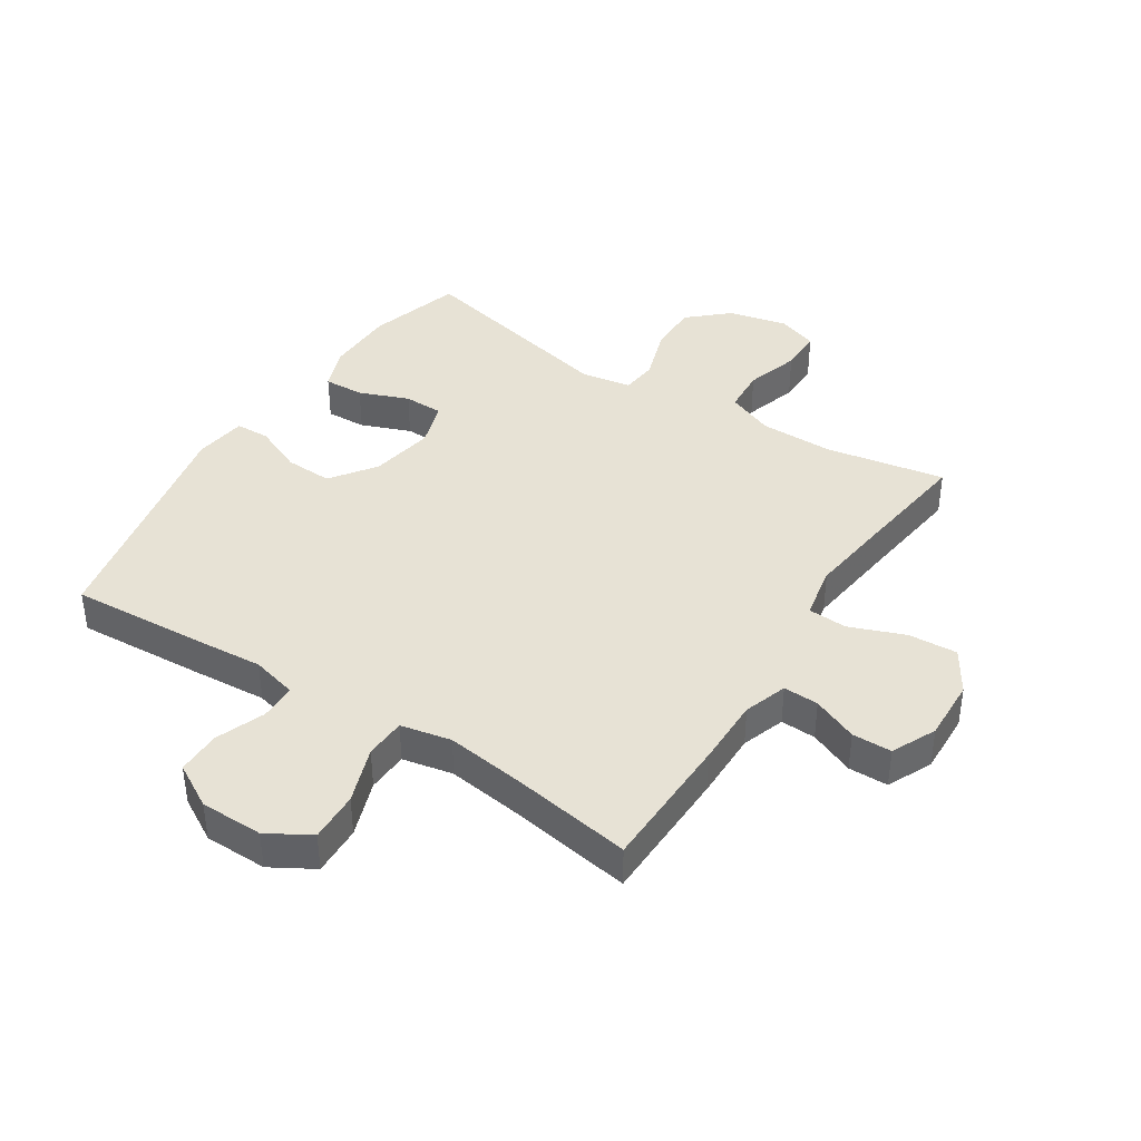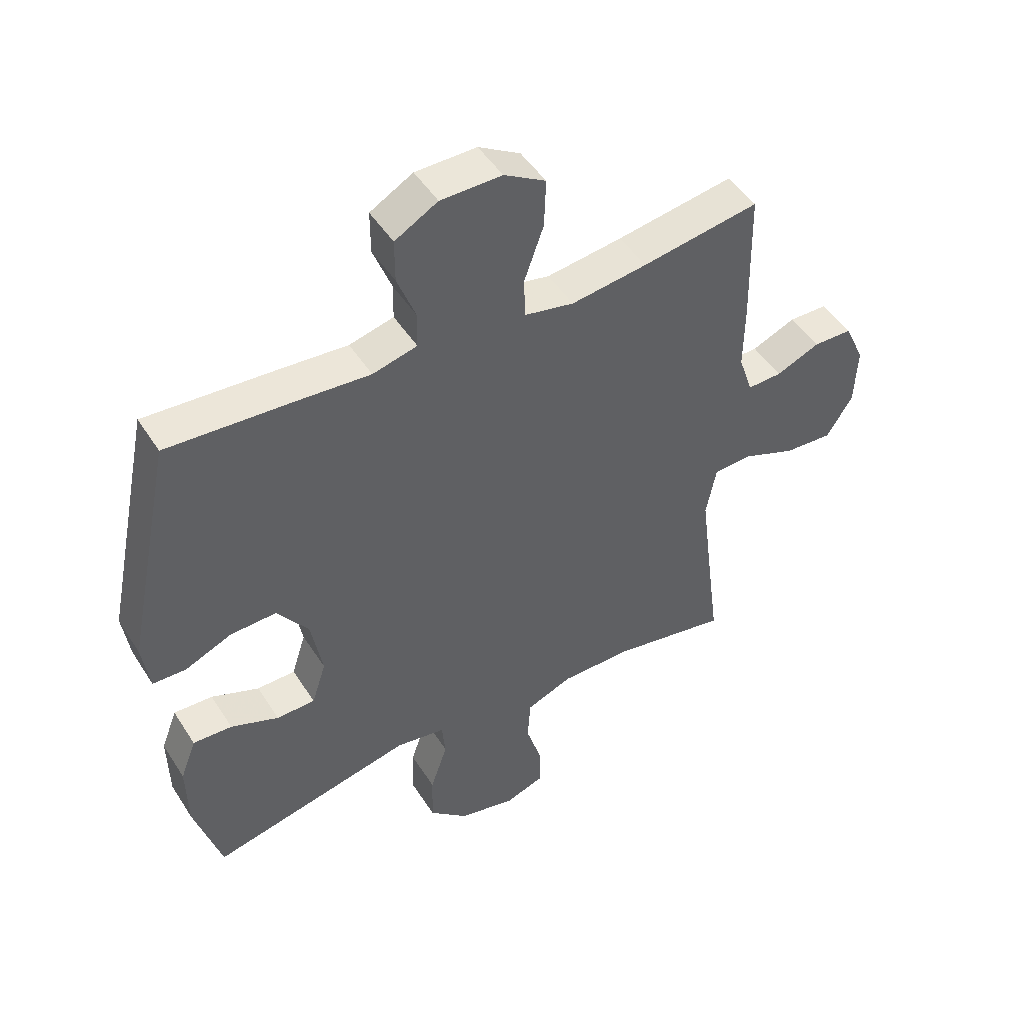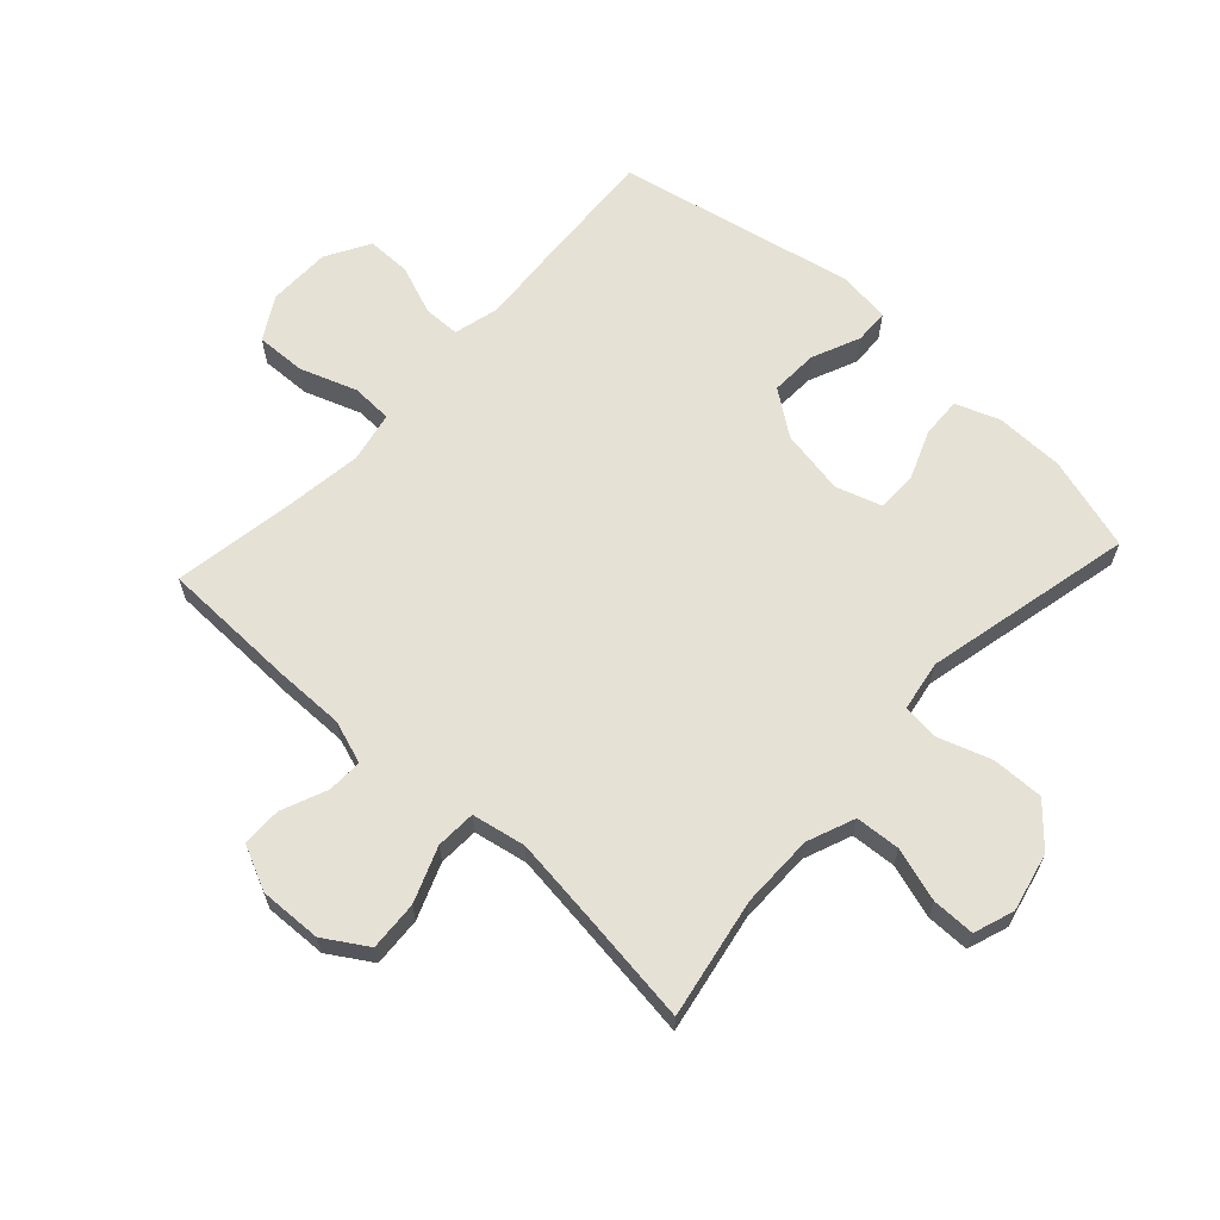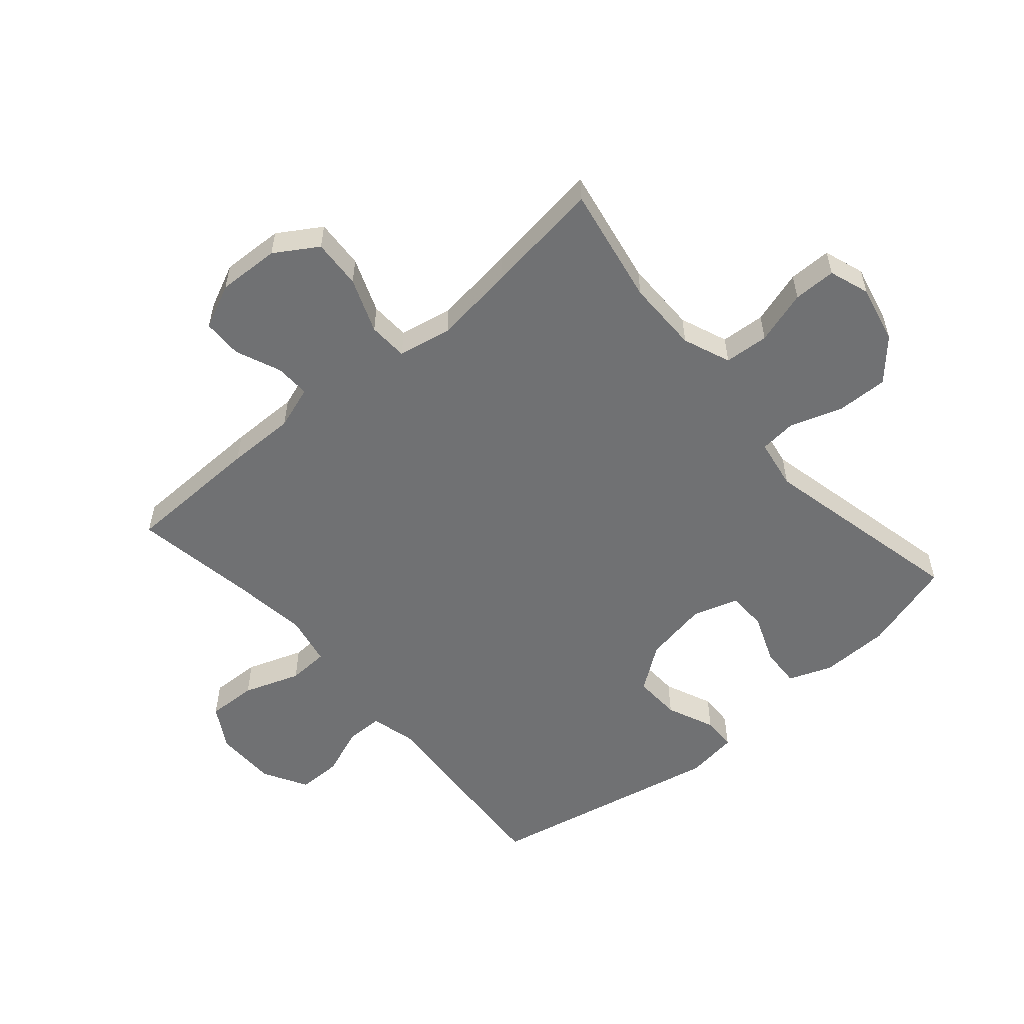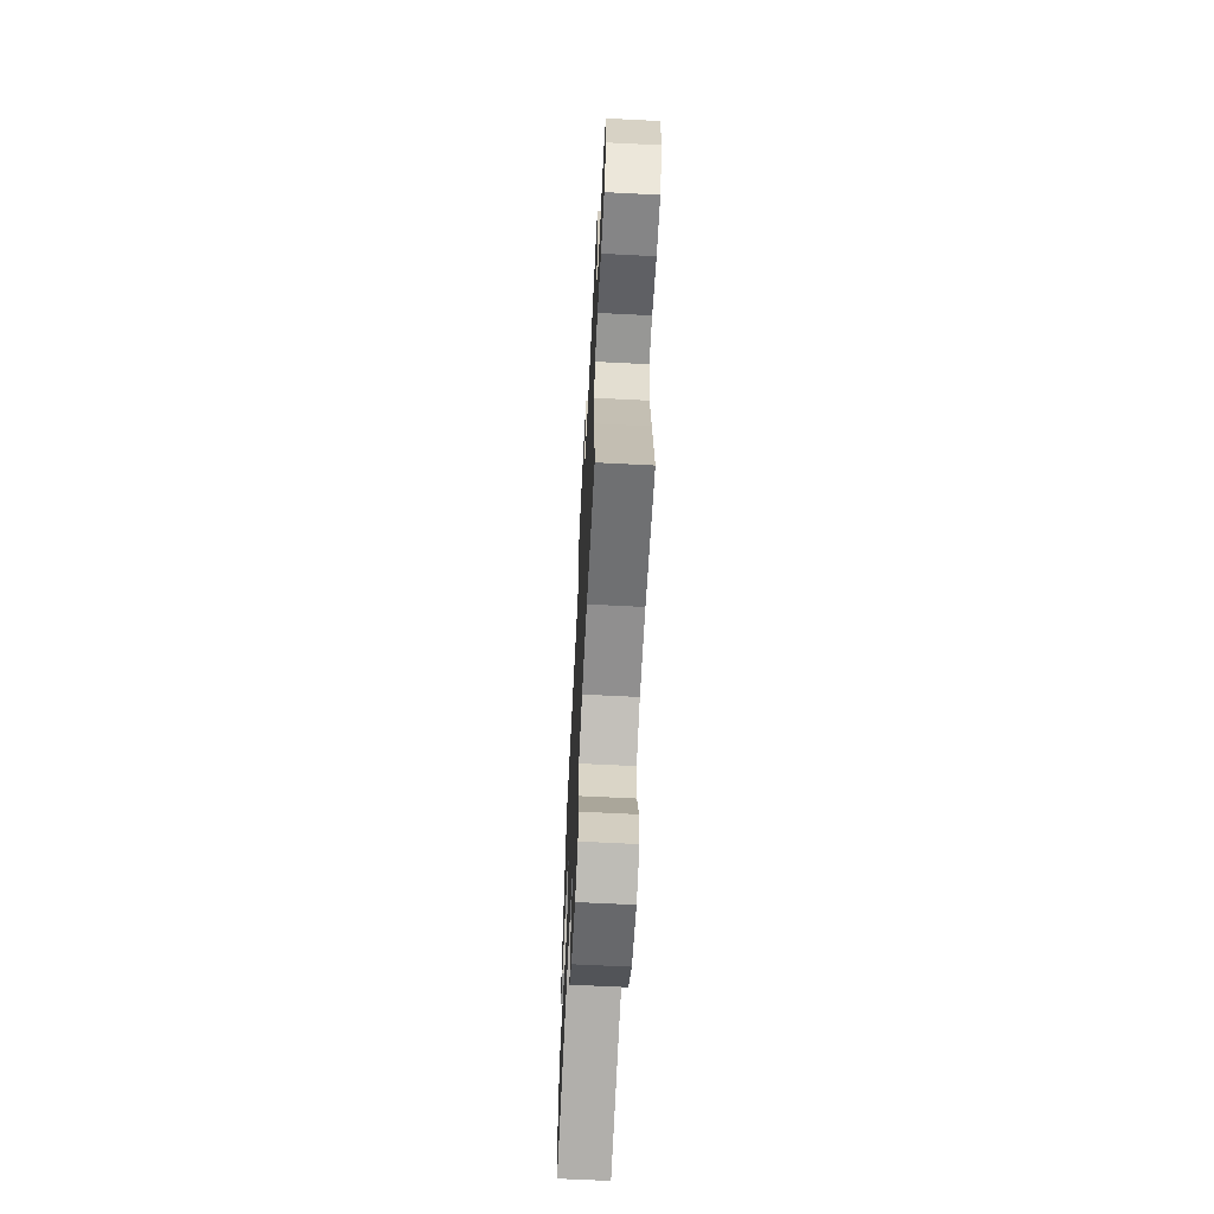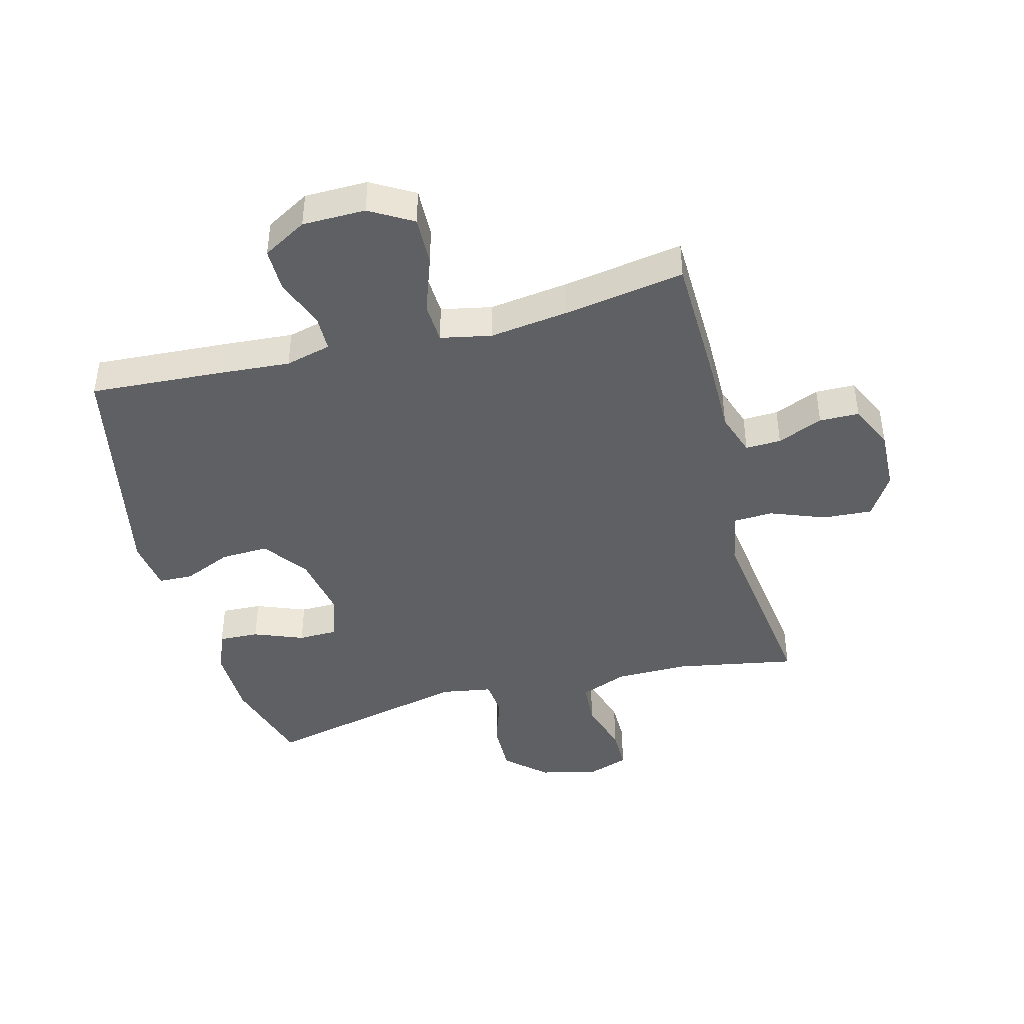
<metadata>
{"format":"obj","ext":"obj","renderer":"f3d","projection":"perspective","resolution":1024,"background":"white","views":[{"elev":40.4,"azim":32.9,"up":"+Y"},{"elev":48.1,"azim":-31.1,"up":"+Z"},{"elev":64.1,"azim":132.6,"up":"+Y"},{"elev":-55.1,"azim":130.7,"up":"+Y"},{"elev":-65.4,"azim":87.1,"up":"+Z"},{"elev":-43.1,"azim":14.8,"up":"+Y"}]}
</metadata>
<code>
v 0.5 0.07 0.5
v 0.505 0.07 0.274
v 0.504 0.07 0.161
v 0.528 0.07 0.09
v 0.586 0.07 0.092
v 0.66 0.07 0.123
v 0.725 0.07 0.122
v 0.759 0.07 0.049
v 0.755 0.07 -0.053
v 0.711 0.07 -0.123
v 0.63 0.07 -0.118
v 0.54 0.07 -0.083
v 0.475 0.07 -0.086
v 0.458 0.07 -0.174
v 0.475 0.07 -0.309
v 0.5 0.07 -0.5
v 0.304 0.07 -0.464
v 0.184 0.07 -0.464
v 0.106 0.07 -0.495
v 0.101 0.07 -0.568
v 0.128 0.07 -0.656
v 0.128 0.07 -0.726
v 0.062 0.07 -0.749
v -0.034 0.07 -0.727
v -0.099 0.07 -0.668
v -0.097 0.07 -0.583
v -0.068 0.07 -0.497
v -0.074 0.07 -0.437
v -0.157 0.07 -0.423
v -0.5 0.07 -0.5
v -0.545 0.07 -0.347
v -0.547 0.07 -0.233
v -0.52 0.07 -0.162
v -0.454 0.07 -0.165
v -0.373 0.07 -0.197
v -0.308 0.07 -0.196
v -0.284 0.07 -0.121
v -0.303 0.07 -0.015
v -0.356 0.07 0.058
v -0.434 0.07 0.055
v -0.513 0.07 0.021
v -0.569 0.07 0.023
v -0.581 0.07 0.108
v -0.5 0.07 0.5
v -0.284 0.07 0.486
v -0.166 0.07 0.477
v -0.091 0.07 0.496
v -0.09 0.07 0.556
v -0.121 0.07 0.637
v -0.121 0.07 0.709
v -0.049 0.07 0.75
v 0.054 0.07 0.751
v 0.124 0.07 0.71
v 0.121 0.07 0.628
v 0.088 0.07 0.535
v 0.091 0.07 0.468
v 0.174 0.07 0.451
v 0.302 0.07 0.468
v 0.5 0 0.5
v 0.505 0 0.274
v 0.504 0 0.161
v 0.528 0 0.09
v 0.586 0 0.092
v 0.66 0 0.123
v 0.725 0 0.122
v 0.759 0 0.049
v 0.755 0 -0.053
v 0.711 0 -0.123
v 0.63 0 -0.118
v 0.54 0 -0.083
v 0.475 0 -0.086
v 0.458 0 -0.174
v 0.475 0 -0.309
v 0.5 0 -0.5
v 0.304 0 -0.464
v 0.184 0 -0.464
v 0.106 0 -0.495
v 0.101 0 -0.568
v 0.128 0 -0.656
v 0.128 0 -0.726
v 0.062 0 -0.749
v -0.034 0 -0.727
v -0.099 0 -0.668
v -0.097 0 -0.583
v -0.068 0 -0.497
v -0.074 0 -0.437
v -0.157 0 -0.423
v -0.5 0 -0.5
v -0.545 0 -0.347
v -0.547 0 -0.233
v -0.52 0 -0.162
v -0.454 0 -0.165
v -0.373 0 -0.197
v -0.308 0 -0.196
v -0.284 0 -0.121
v -0.303 0 -0.015
v -0.356 0 0.058
v -0.434 0 0.055
v -0.513 0 0.021
v -0.569 0 0.023
v -0.581 0 0.108
v -0.5 0 0.5
v -0.284 0 0.486
v -0.166 0 0.477
v -0.091 0 0.496
v -0.09 0 0.556
v -0.121 0 0.637
v -0.121 0 0.709
v -0.049 0 0.75
v 0.054 0 0.751
v 0.124 0 0.71
v 0.121 0 0.628
v 0.088 0 0.535
v 0.091 0 0.468
v 0.174 0 0.451
v 0.302 0 0.468
f 53 54 55
f 52 53 55
f 51 52 55
f 50 51 55
f 49 50 55
f 48 49 55
f 47 48 55 56
f 46 47 56 57
f 45 46 57
f 44 45 57
f 43 44 57
f 42 43 57
f 41 42 57
f 40 41 57
f 33 34 35
f 32 33 35
f 31 32 35
f 30 31 35
f 29 30 35
f 28 29 35 36
f 25 26 27
f 24 25 27
f 23 24 27
f 22 23 27
f 21 22 27
f 20 21 27
f 19 20 27 28
f 28 36 37
f 19 28 37
f 18 19 37
f 15 16 17
f 18 37 38
f 17 18 38
f 15 17 38
f 14 15 38
f 10 11 12
f 9 10 12
f 8 9 12
f 7 8 12
f 6 7 12
f 5 6 12
f 4 5 12 13
f 58 1 2 3
f 57 58 3
f 40 57 3
f 39 40 3
f 38 39 3
f 14 38 3
f 13 14 3
f 3 4 13
f 113 112 111
f 113 111 110
f 113 110 109
f 113 109 108
f 113 108 107
f 113 107 106
f 114 113 106 105
f 115 114 105 104
f 115 104 103
f 115 103 102
f 115 102 101
f 115 101 100
f 115 100 99
f 115 99 98
f 93 92 91
f 93 91 90
f 93 90 89
f 93 89 88
f 93 88 87
f 94 93 87 86
f 85 84 83
f 85 83 82
f 85 82 81
f 85 81 80
f 85 80 79
f 85 79 78
f 86 85 78 77
f 95 94 86
f 95 86 77
f 95 77 76
f 75 74 73
f 96 95 76
f 96 76 75
f 96 75 73
f 96 73 72
f 70 69 68
f 70 68 67
f 70 67 66
f 70 66 65
f 70 65 64
f 70 64 63
f 71 70 63 62
f 61 60 59 116
f 61 116 115
f 61 115 98
f 61 98 97
f 61 97 96
f 61 96 72
f 61 72 71
f 71 62 61
f 1 59 60 2
f 2 60 61 3
f 3 61 62 4
f 4 62 63 5
f 5 63 64 6
f 6 64 65 7
f 7 65 66 8
f 8 66 67 9
f 9 67 68 10
f 10 68 69 11
f 11 69 70 12
f 12 70 71 13
f 13 71 72 14
f 14 72 73 15
f 15 73 74 16
f 16 74 75 17
f 17 75 76 18
f 18 76 77 19
f 19 77 78 20
f 20 78 79 21
f 21 79 80 22
f 22 80 81 23
f 23 81 82 24
f 24 82 83 25
f 25 83 84 26
f 26 84 85 27
f 27 85 86 28
f 28 86 87 29
f 29 87 88 30
f 30 88 89 31
f 31 89 90 32
f 32 90 91 33
f 33 91 92 34
f 34 92 93 35
f 35 93 94 36
f 36 94 95 37
f 37 95 96 38
f 38 96 97 39
f 39 97 98 40
f 40 98 99 41
f 41 99 100 42
f 42 100 101 43
f 43 101 102 44
f 44 102 103 45
f 45 103 104 46
f 46 104 105 47
f 47 105 106 48
f 48 106 107 49
f 49 107 108 50
f 50 108 109 51
f 51 109 110 52
f 52 110 111 53
f 53 111 112 54
f 54 112 113 55
f 55 113 114 56
f 56 114 115 57
f 57 115 116 58
f 58 116 59 1

</code>
